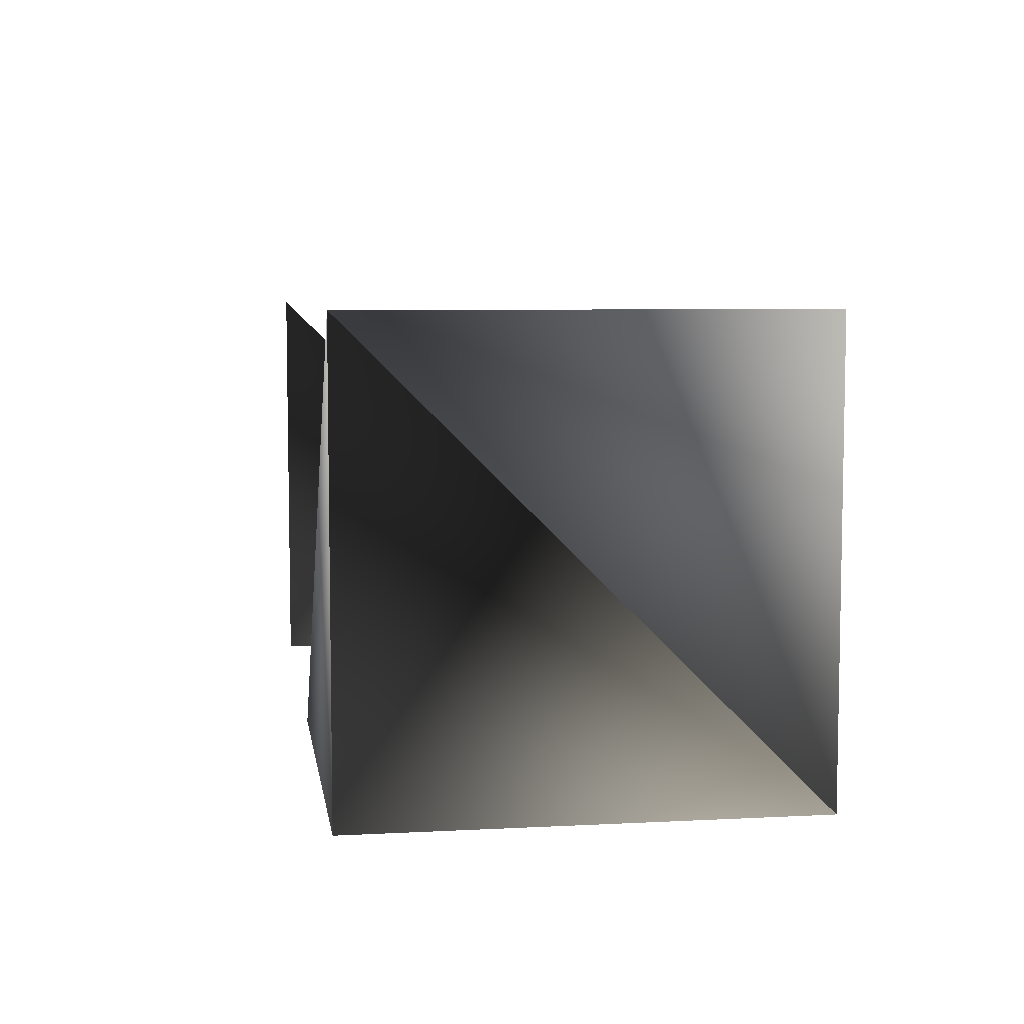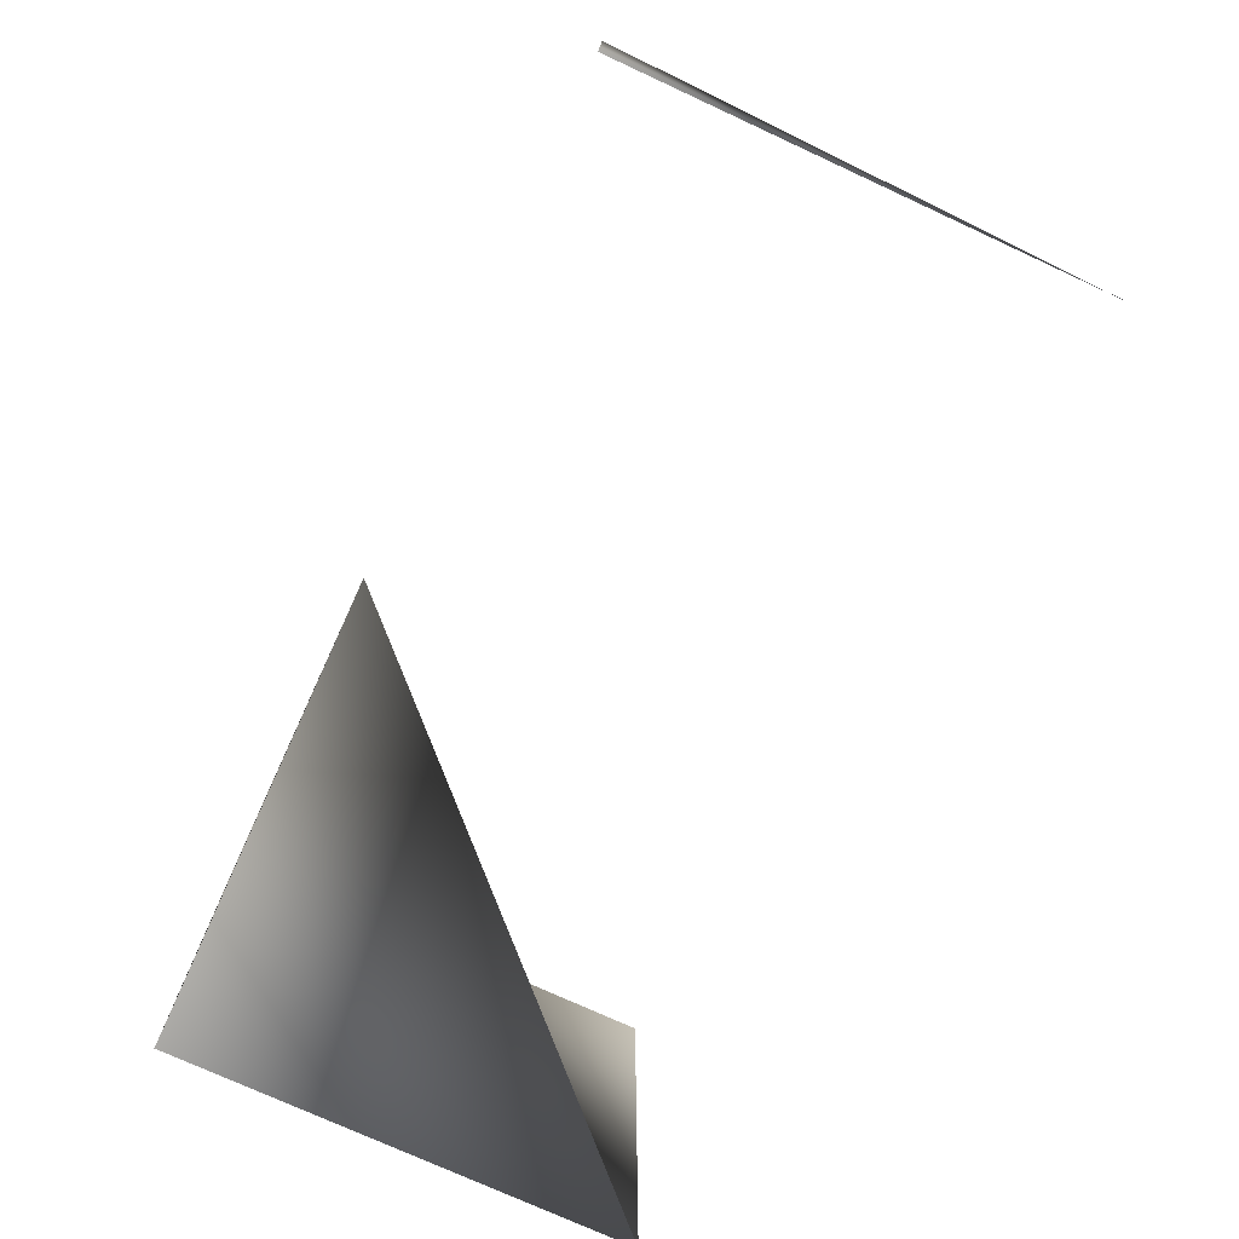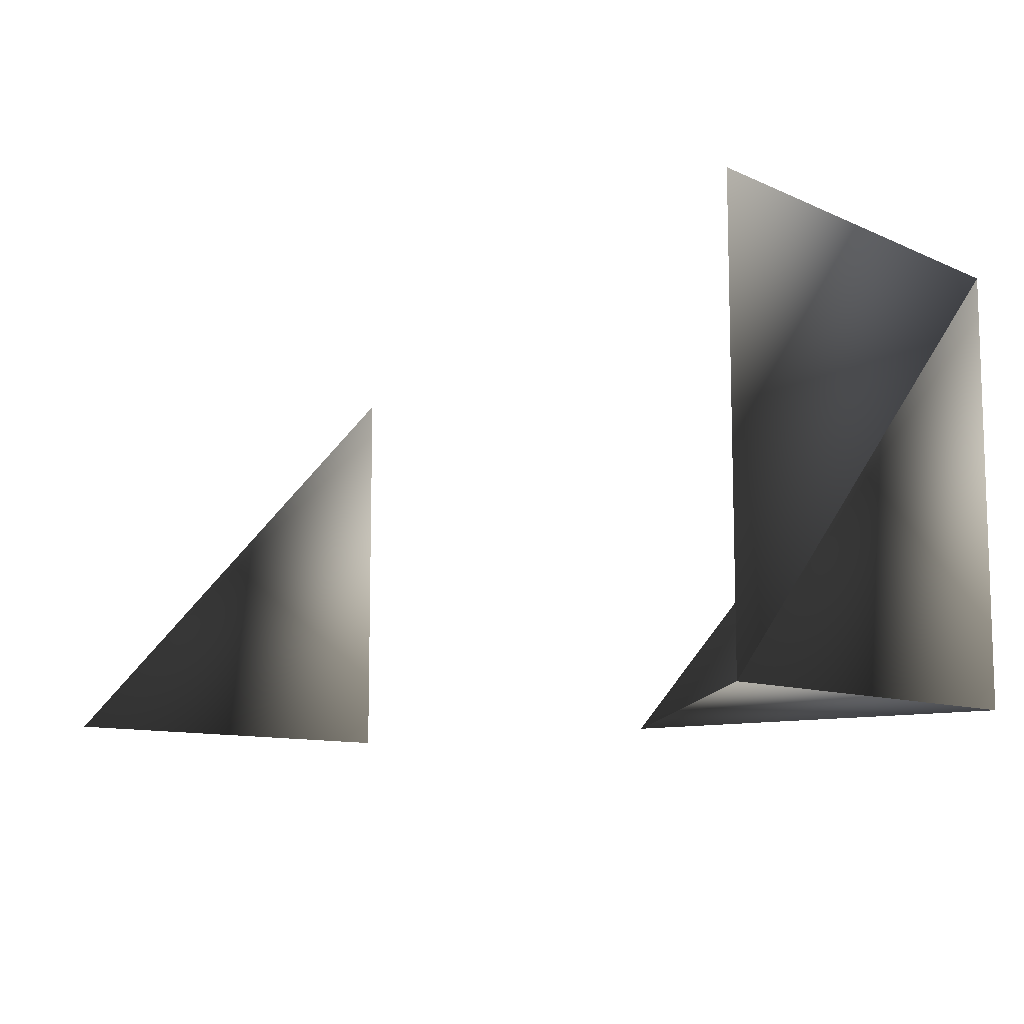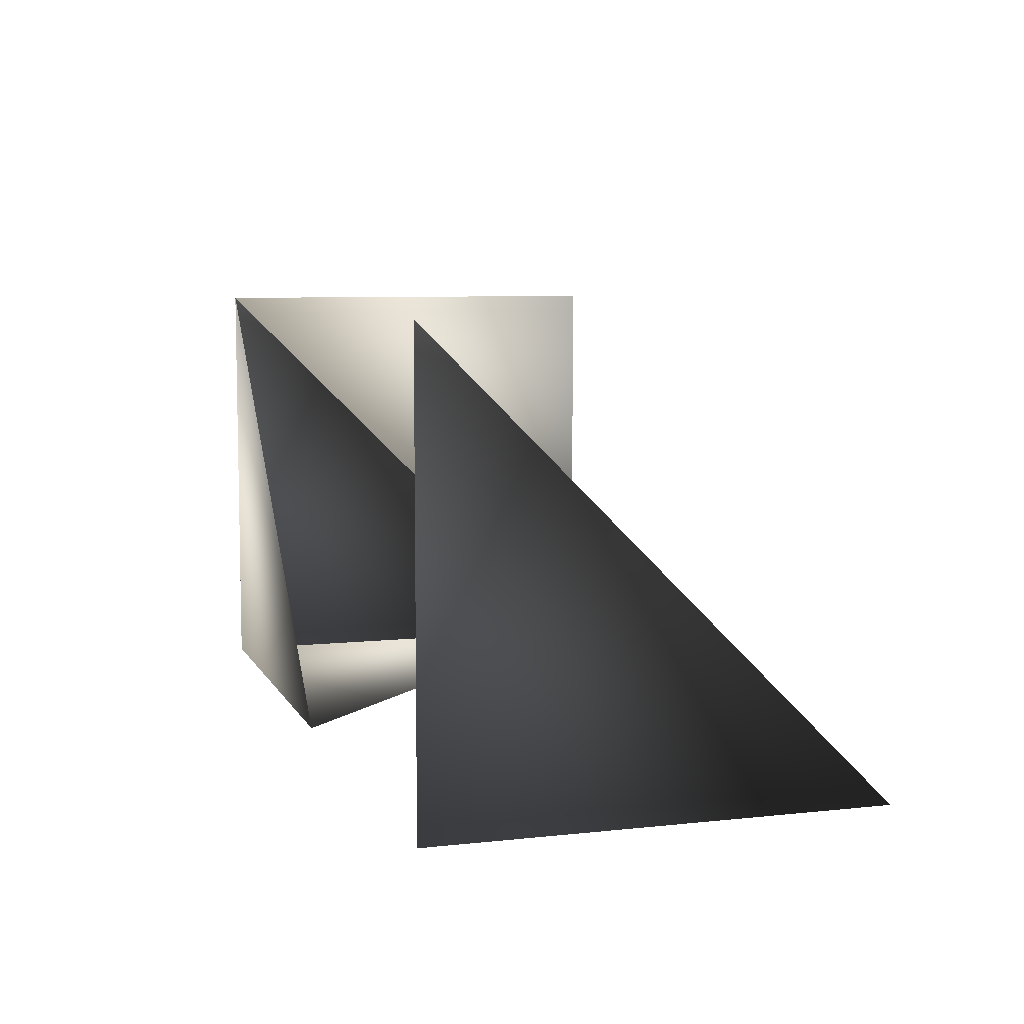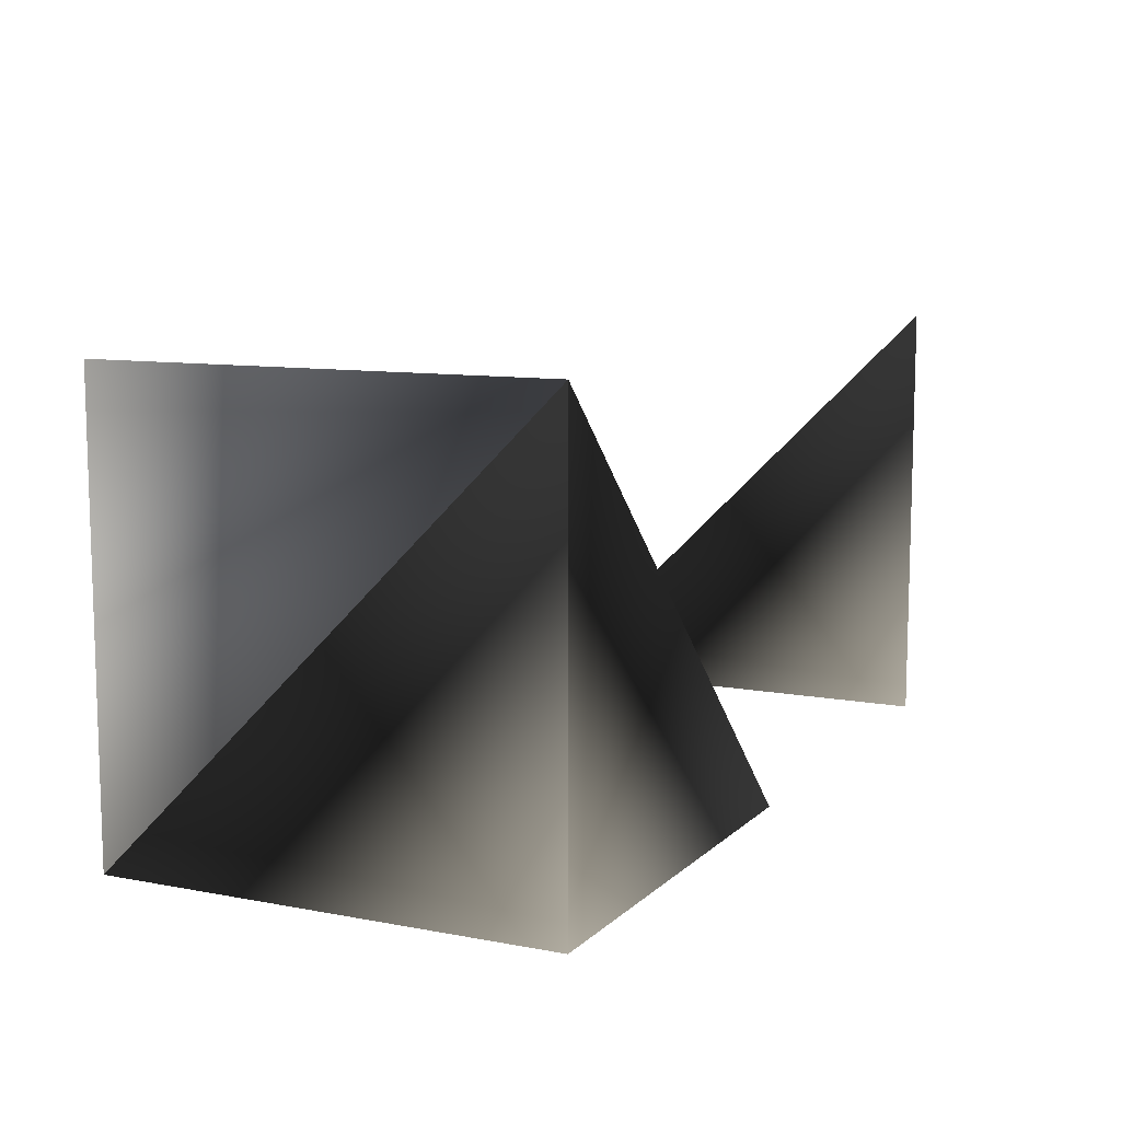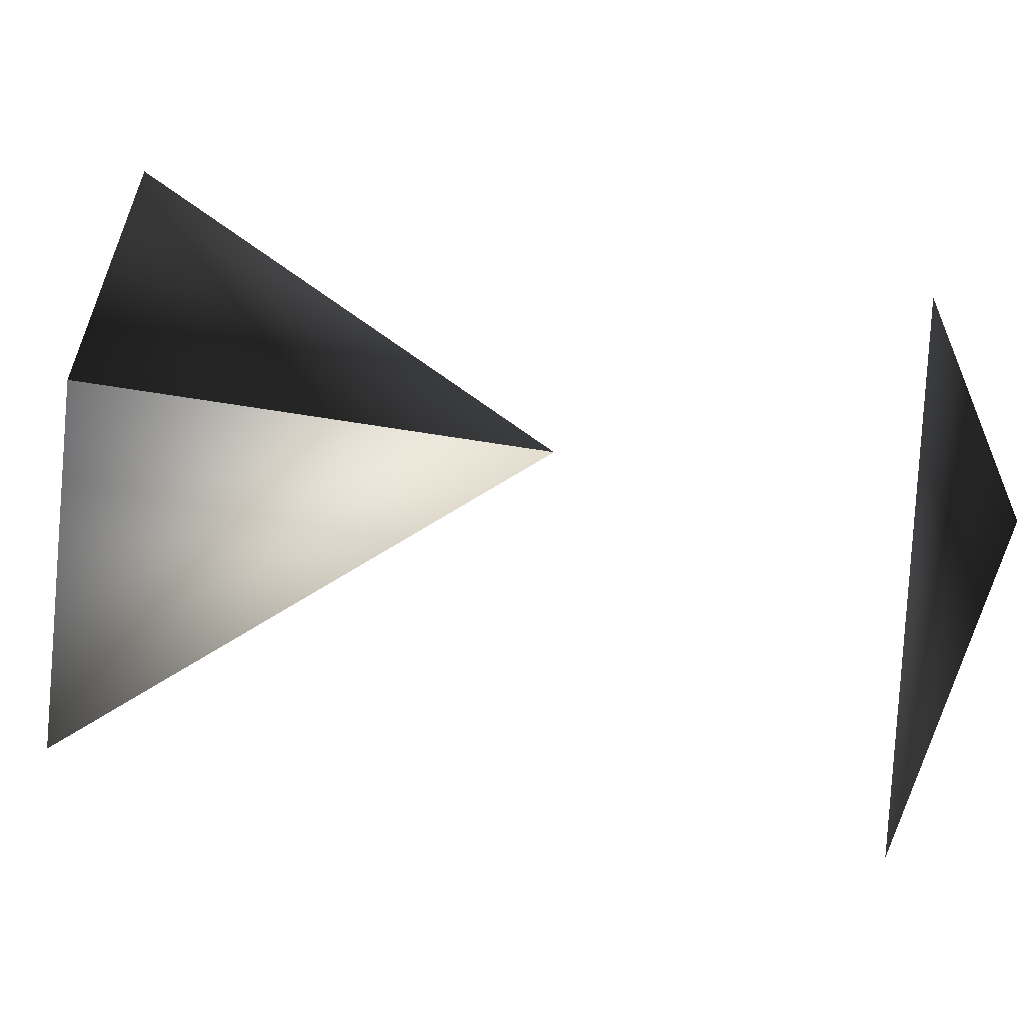
<metadata>
{"format":"obj","ext":"obj","renderer":"f3d","projection":"perspective","resolution":1024,"background":"white","views":[{"elev":6.6,"azim":-98.7,"up":"+Y"},{"elev":-75.2,"azim":65.3,"up":"+Z"},{"elev":-9.9,"azim":-138.5,"up":"+Z"},{"elev":7.4,"azim":72.7,"up":"+Z"},{"elev":9.9,"azim":-64.1,"up":"+Z"},{"elev":-55.6,"azim":-10.0,"up":"+Z"}]}
</metadata>
<code>
v 0 0 0
v 0 0 1
v 0 1 0
v 0 1 1
v 1 0 0
v 1 0 1
v 1 1 0
v 1 1 1
v 2 0 0
v 2 0 1
v 2 1 0
f 1 2 3
f 2 3 4
f 1 5 2
f 1 5 3
f 9 10 11

</code>
